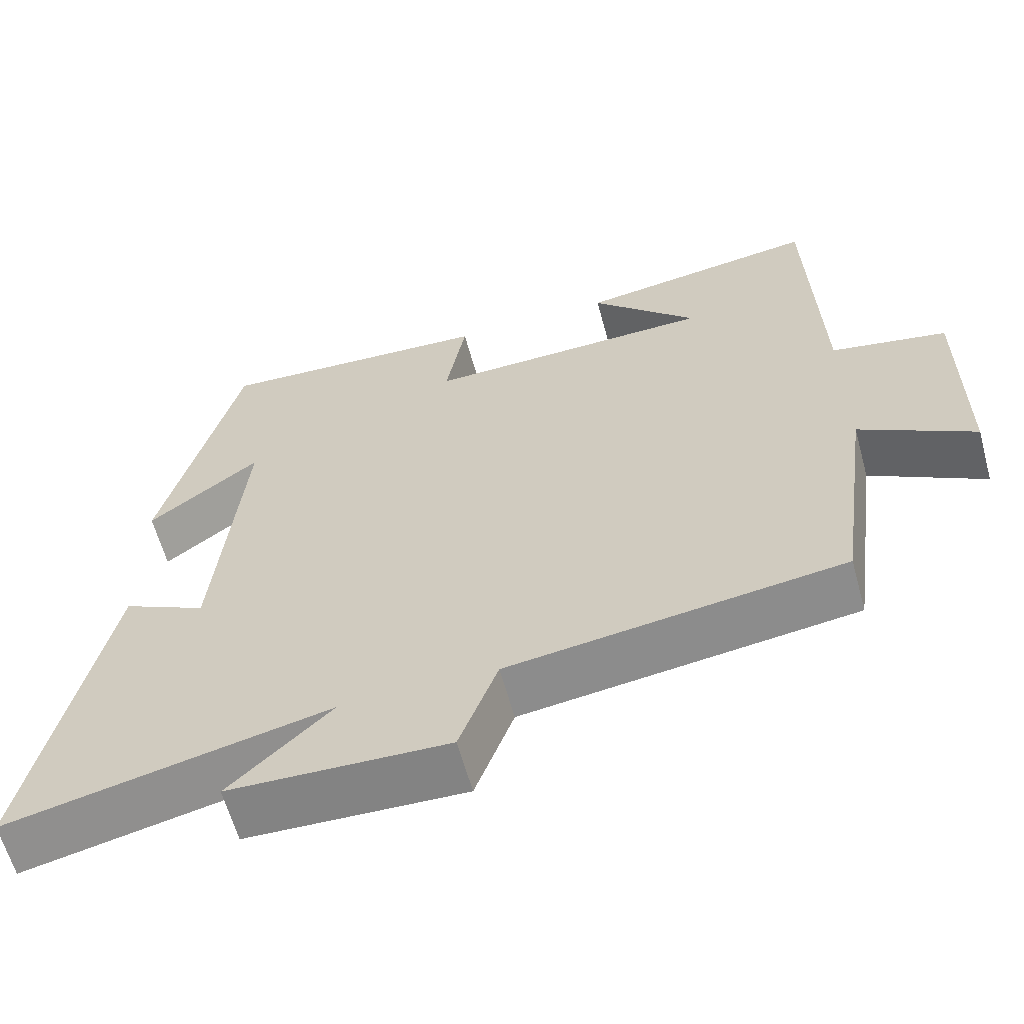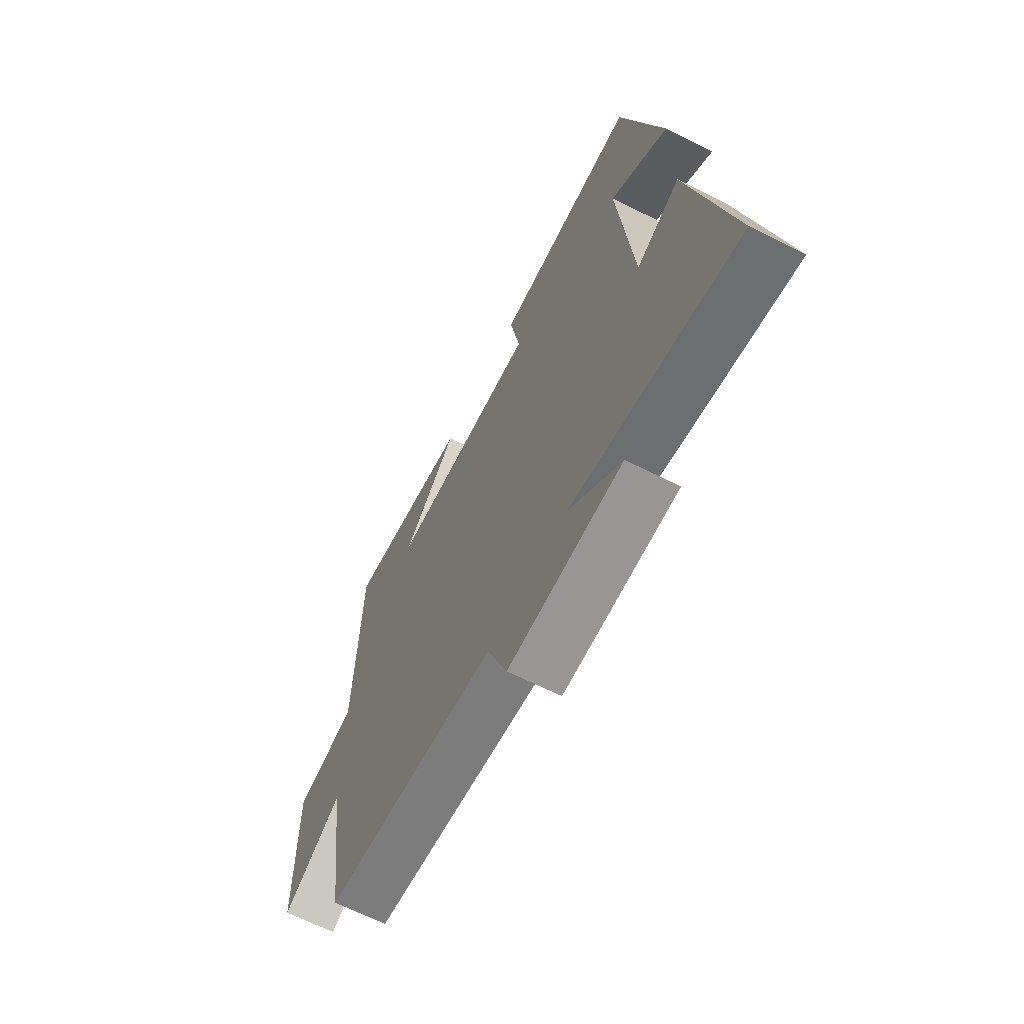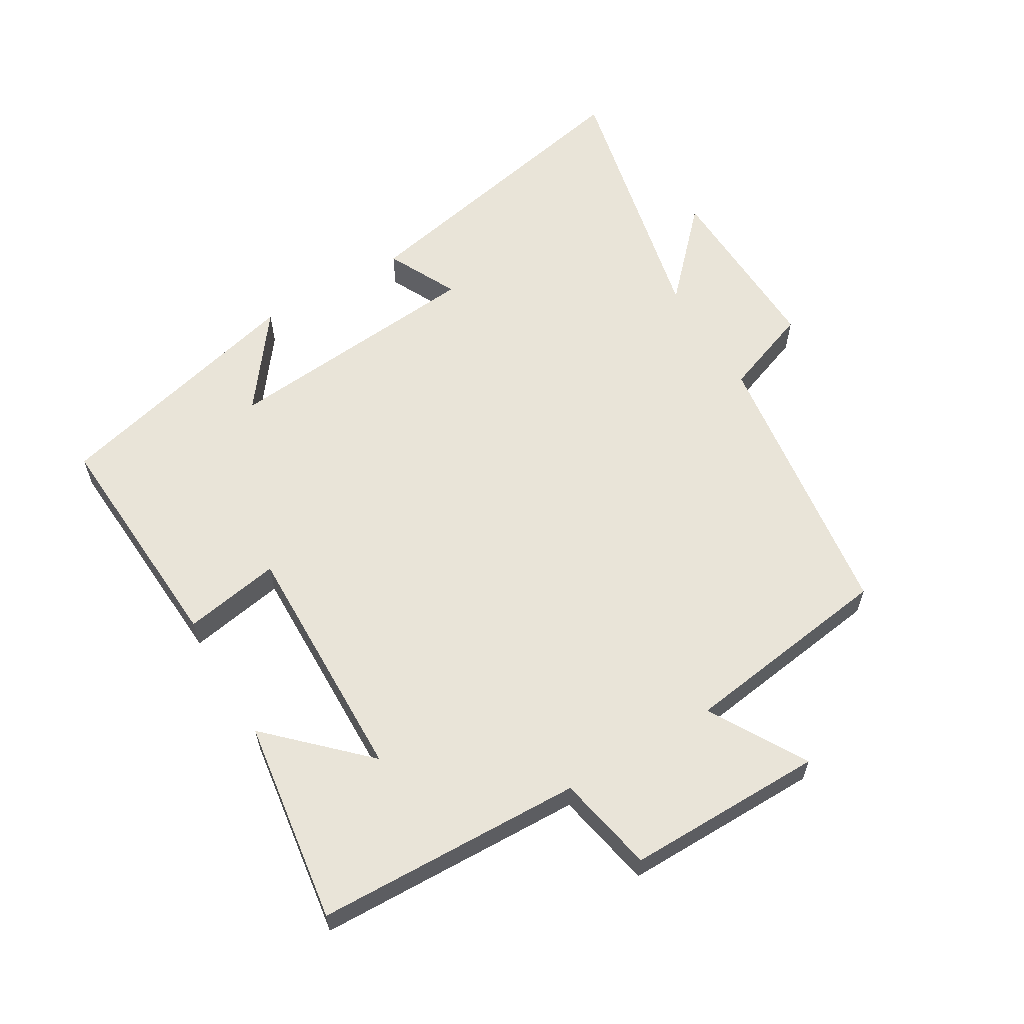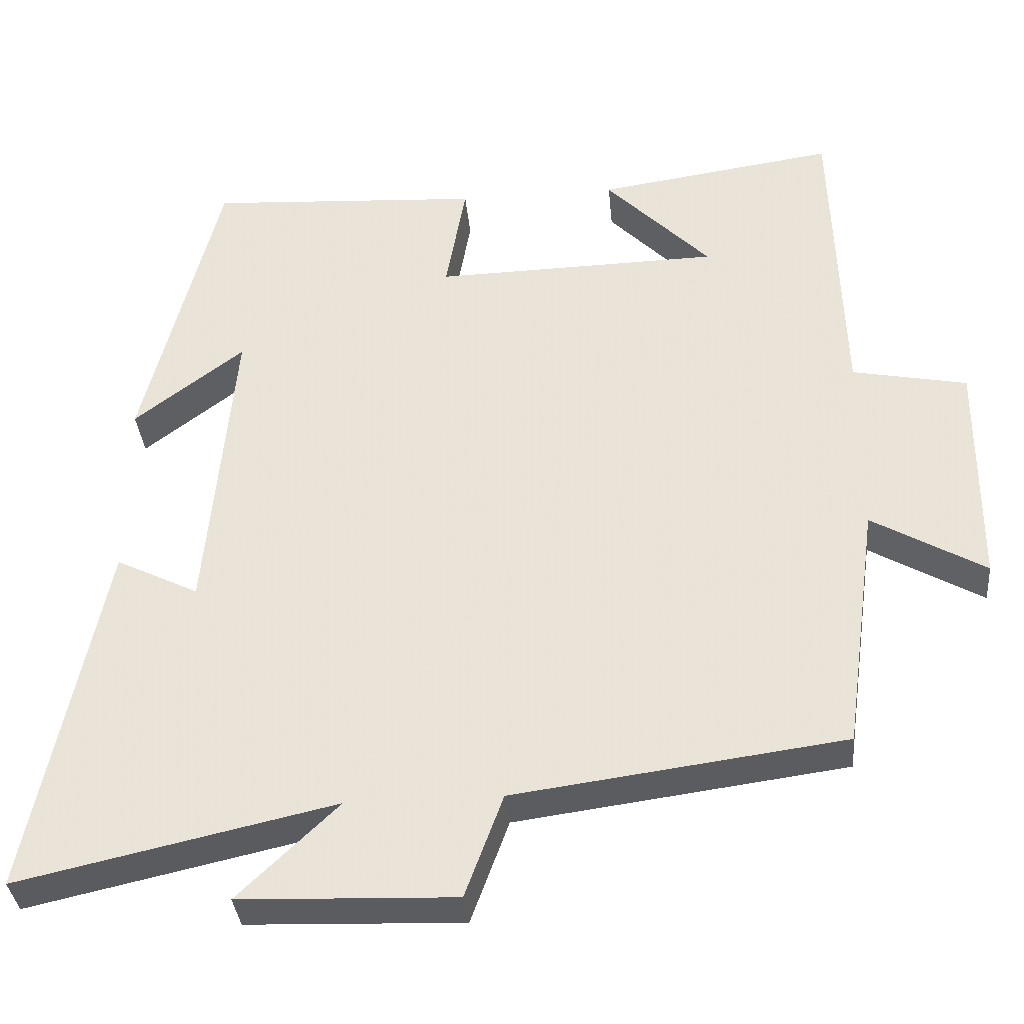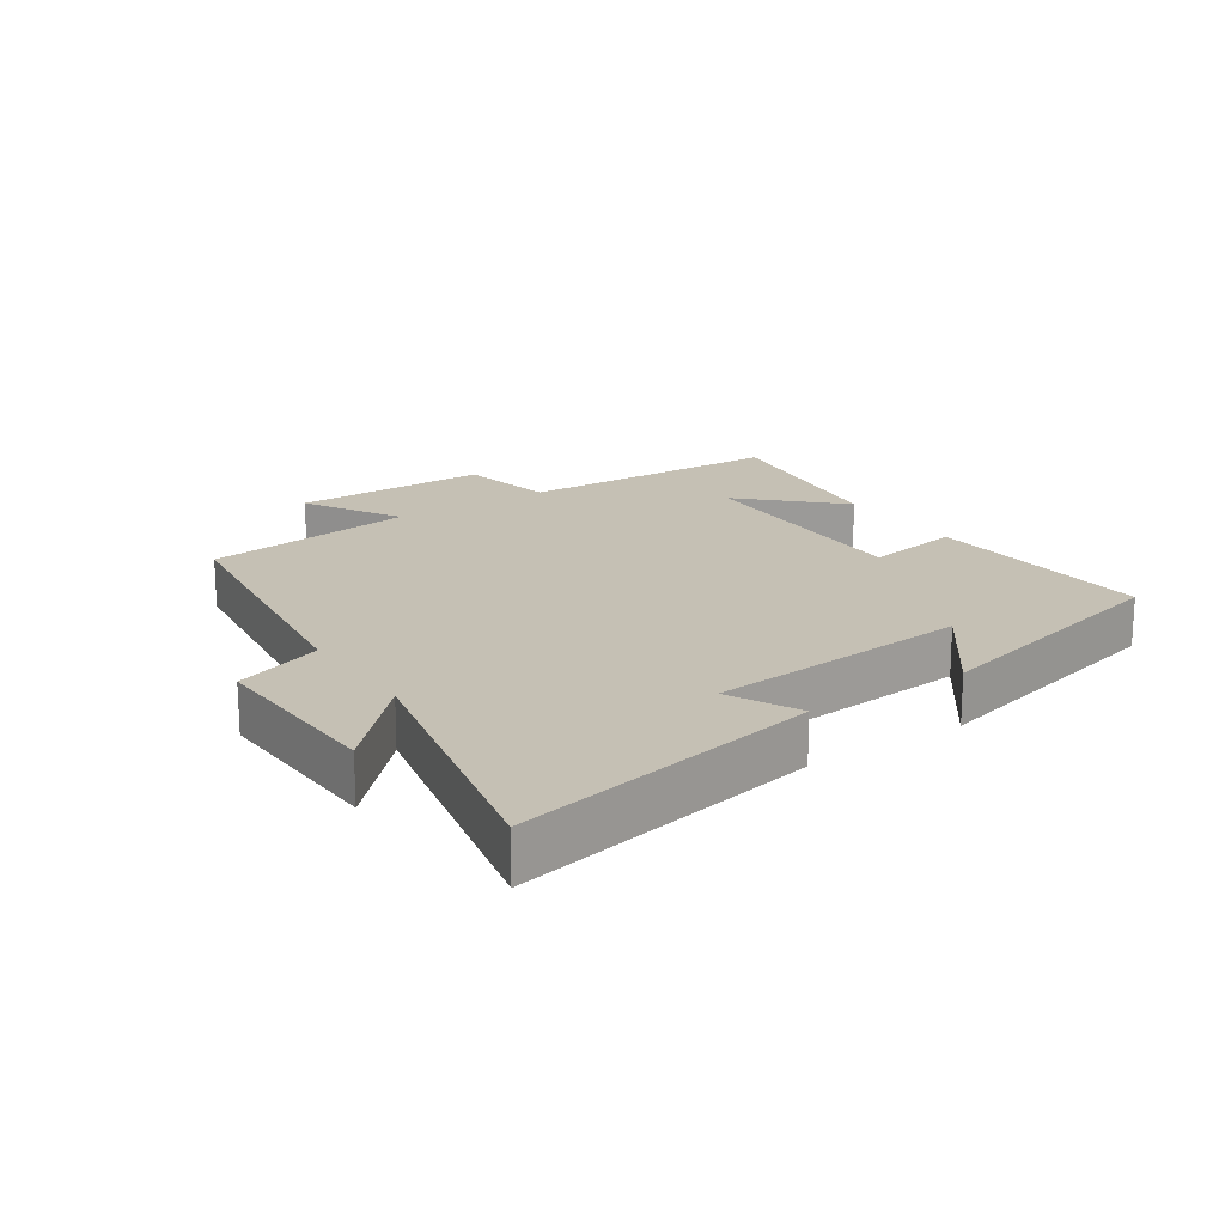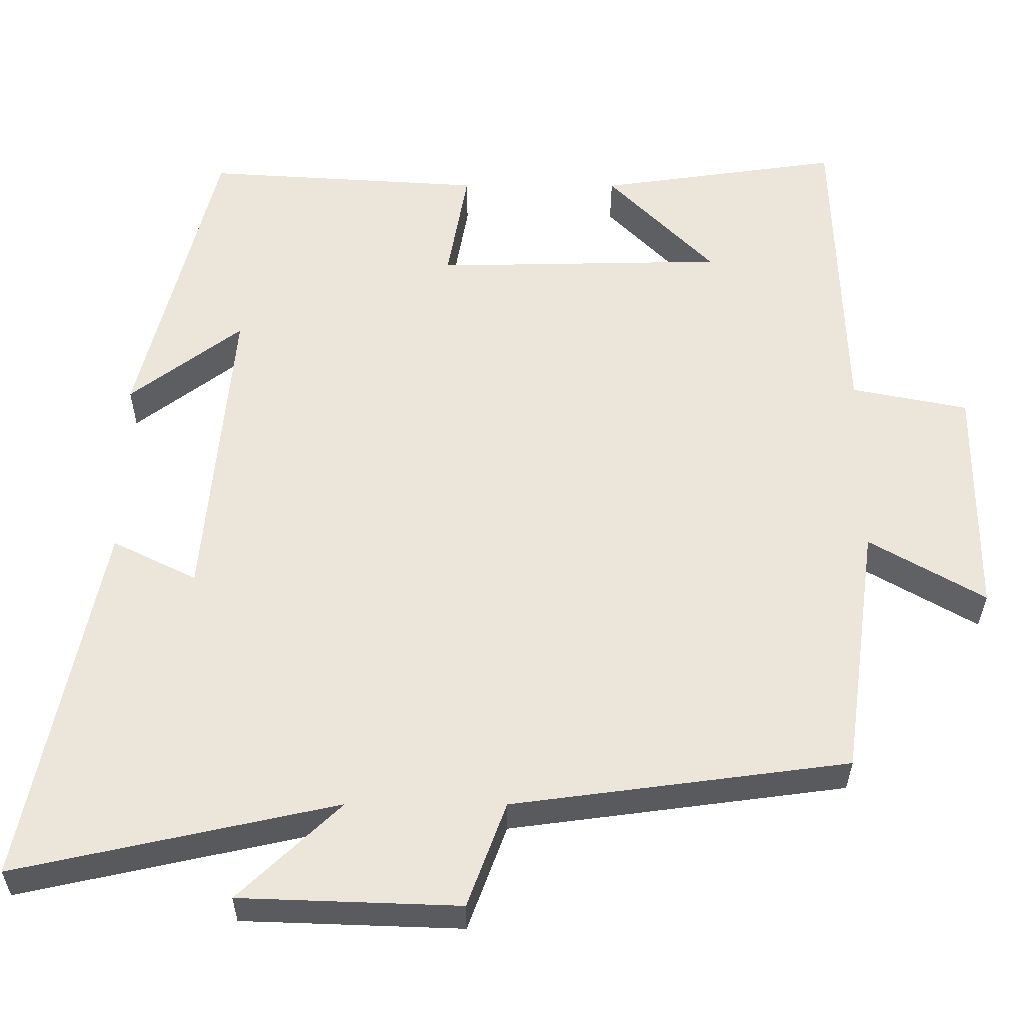
<metadata>
{"format":"obj","ext":"obj","renderer":"f3d","projection":"perspective","resolution":1024,"background":"white","views":[{"elev":-61.8,"azim":15.3,"up":"+Z"},{"elev":-66.1,"azim":-116.8,"up":"+Z"},{"elev":60.6,"azim":59.2,"up":"+Y"},{"elev":-35.3,"azim":5.3,"up":"+Z"},{"elev":18.3,"azim":-123.8,"up":"+Y"},{"elev":-32.7,"azim":-0.2,"up":"+Z"}]}
</metadata>
<code>
v -0.4 0.07 0.522
v -0.039 0.07 0.5
v -0.065 0.07 0.351
v 0.311 0.07 0.359
v 0.173 0.07 0.5
v 0.487 0.07 0.545
v 0.5 0.07 0.134
v 0.651 0.07 0.104
v 0.649 0.07 -0.2
v 0.5 0.07 -0.114
v 0.455 0.07 -0.442
v 0.021 0.07 -0.5
v -0.029 0.07 -0.636
v -0.313 0.07 -0.626
v -0.181 0.07 -0.5
v -0.597 0.07 -0.592
v -0.5 0.07 -0.118
v -0.391 0.07 -0.172
v -0.355 0.07 0.234
v -0.5 0.07 0.124
v -0.4 0 0.522
v -0.039 0 0.5
v -0.065 0 0.351
v 0.311 0 0.359
v 0.173 0 0.5
v 0.487 0 0.545
v 0.5 0 0.134
v 0.651 0 0.104
v 0.649 0 -0.2
v 0.5 0 -0.114
v 0.455 0 -0.442
v 0.021 0 -0.5
v -0.029 0 -0.636
v -0.313 0 -0.626
v -0.181 0 -0.5
v -0.597 0 -0.592
v -0.5 0 -0.118
v -0.391 0 -0.172
v -0.355 0 0.234
v -0.5 0 0.124
f 19 20 1 2
f 18 19 2 3
f 15 16 17 18
f 15 18 3 4
f 12 13 14 15
f 12 15 4
f 11 12 4
f 10 11 4
f 7 8 9 10
f 7 10 4
f 6 7 4
f 4 5 6
f 22 21 40 39
f 23 22 39 38
f 38 37 36 35
f 24 23 38 35
f 35 34 33 32
f 24 35 32
f 24 32 31
f 24 31 30
f 30 29 28 27
f 24 30 27
f 24 27 26
f 26 25 24
f 1 21 22 2
f 2 22 23 3
f 3 23 24 4
f 4 24 25 5
f 5 25 26 6
f 6 26 27 7
f 7 27 28 8
f 8 28 29 9
f 9 29 30 10
f 10 30 31 11
f 11 31 32 12
f 12 32 33 13
f 13 33 34 14
f 14 34 35 15
f 15 35 36 16
f 16 36 37 17
f 17 37 38 18
f 18 38 39 19
f 19 39 40 20
f 20 40 21 1

</code>
